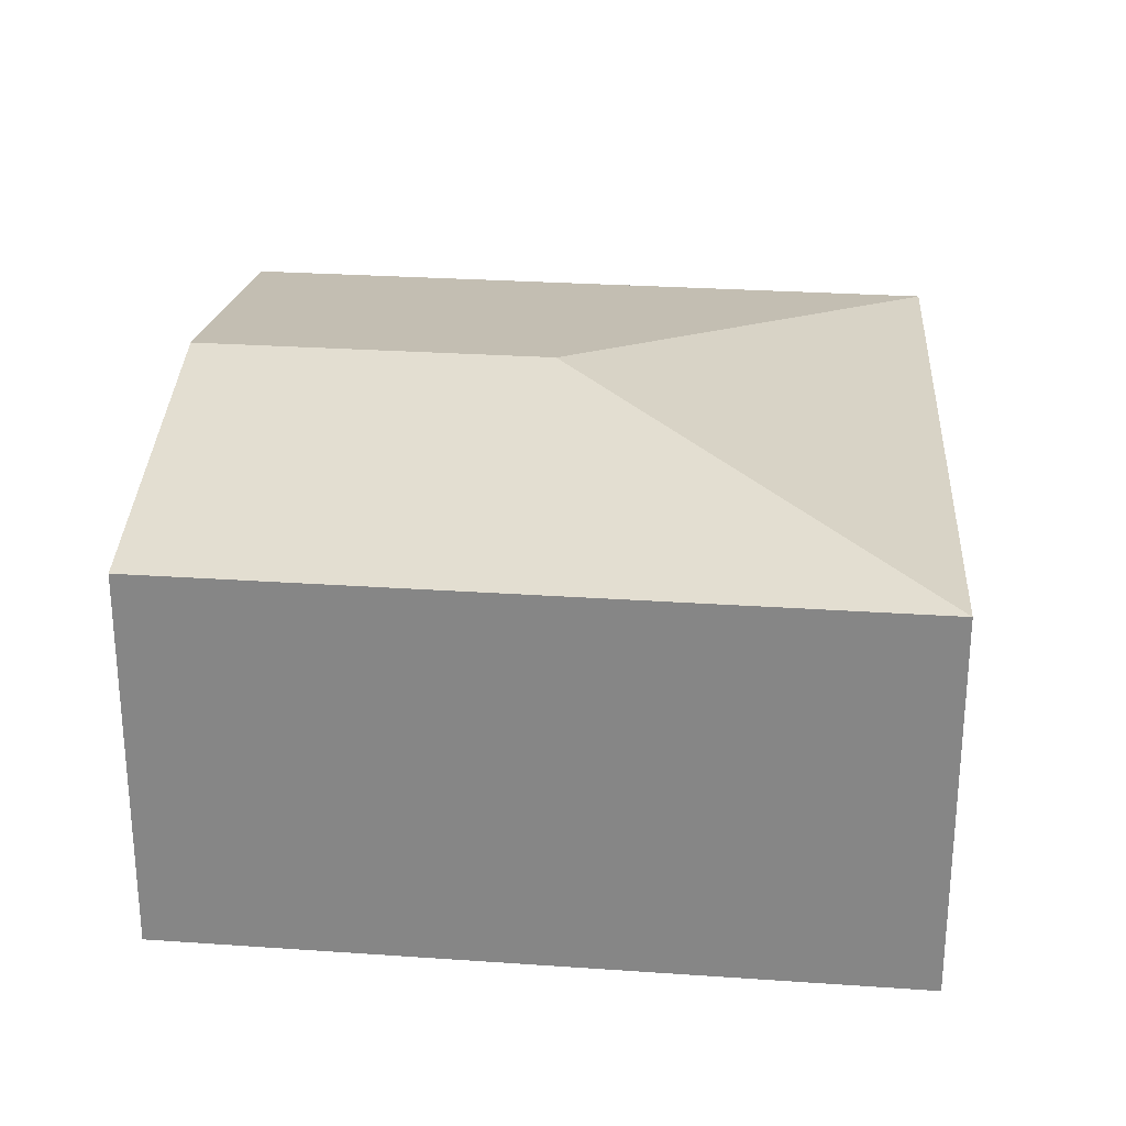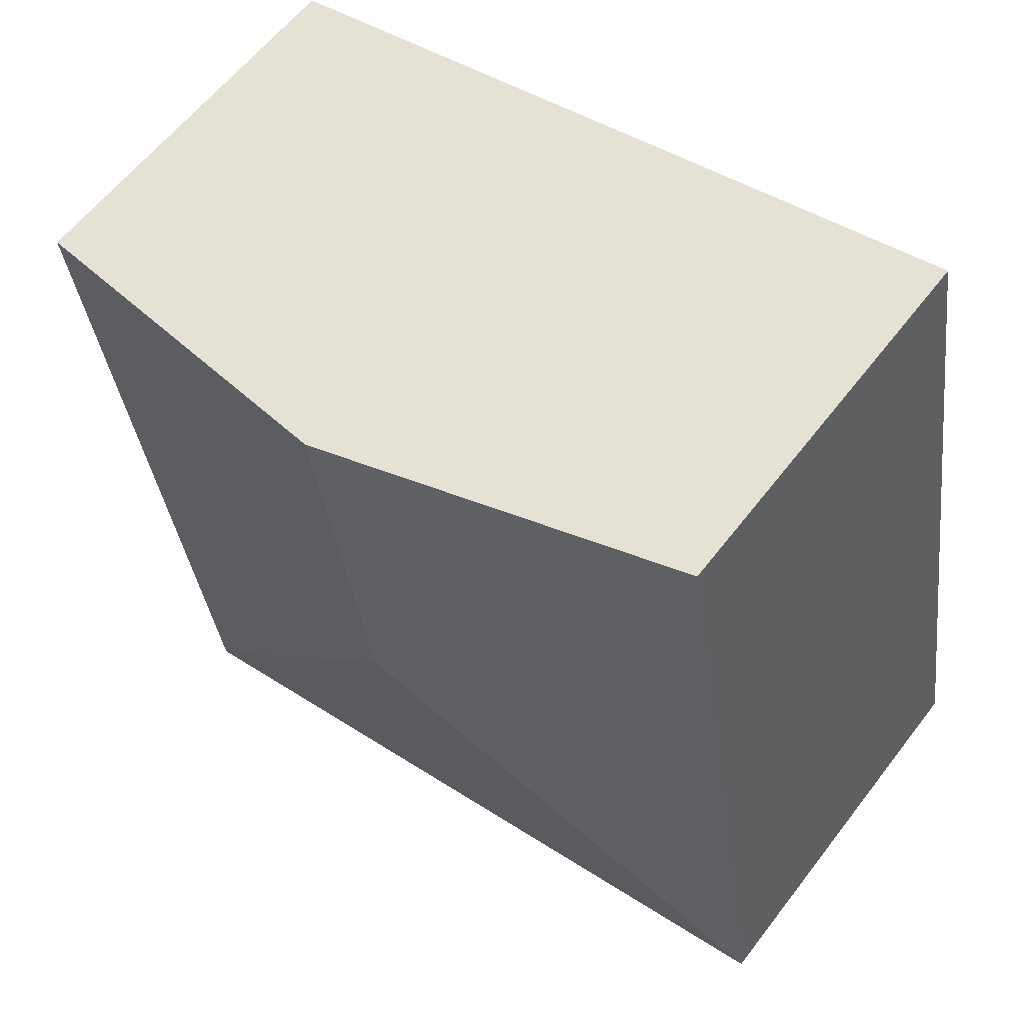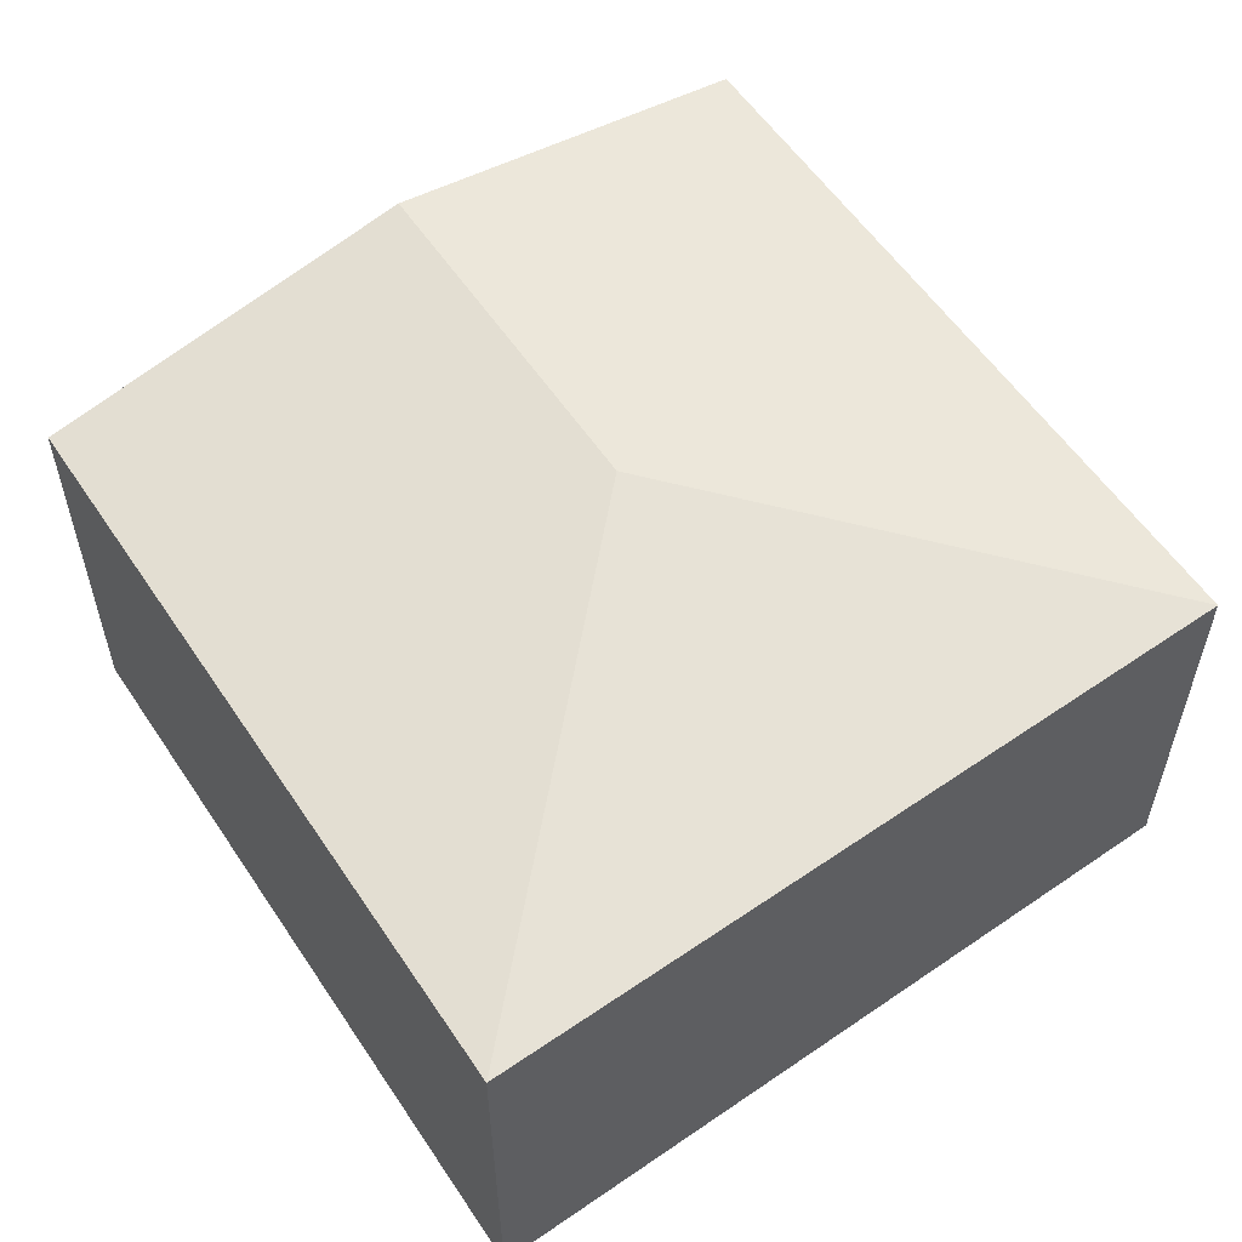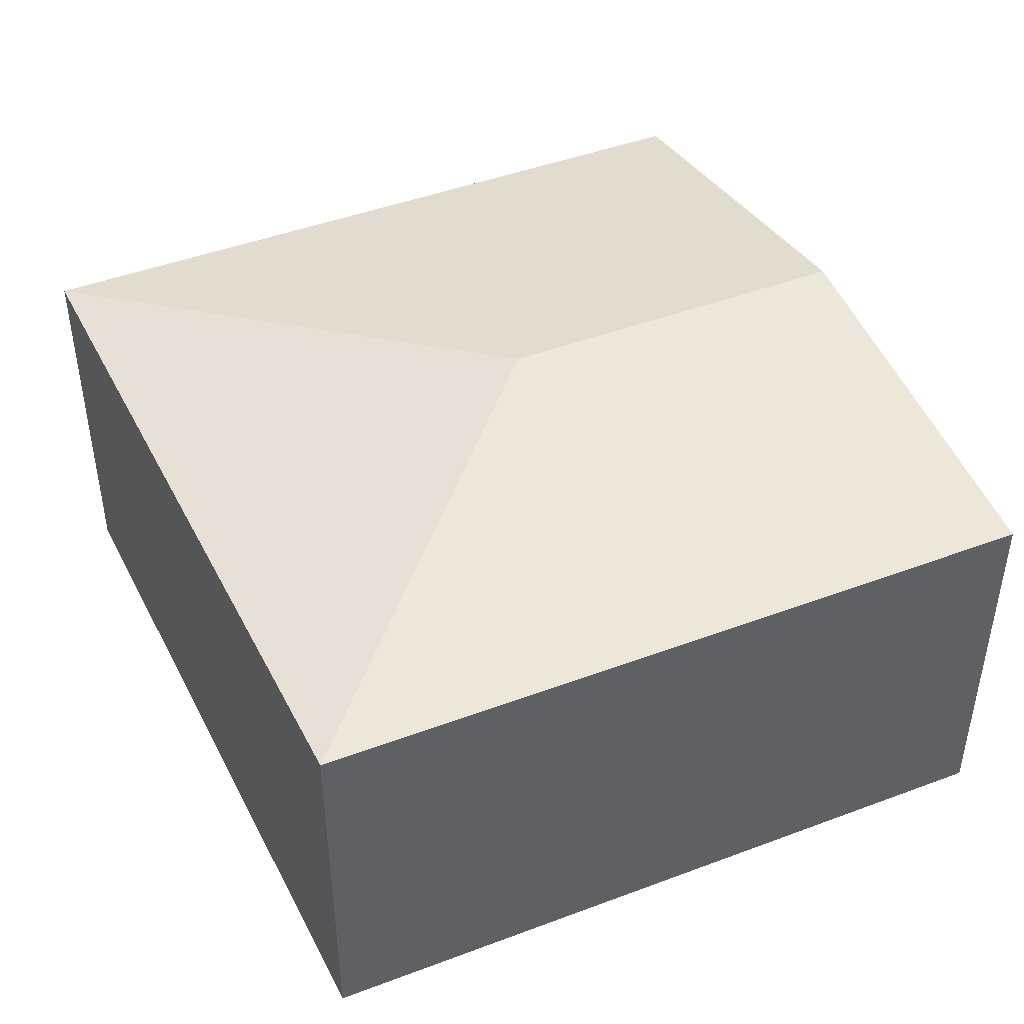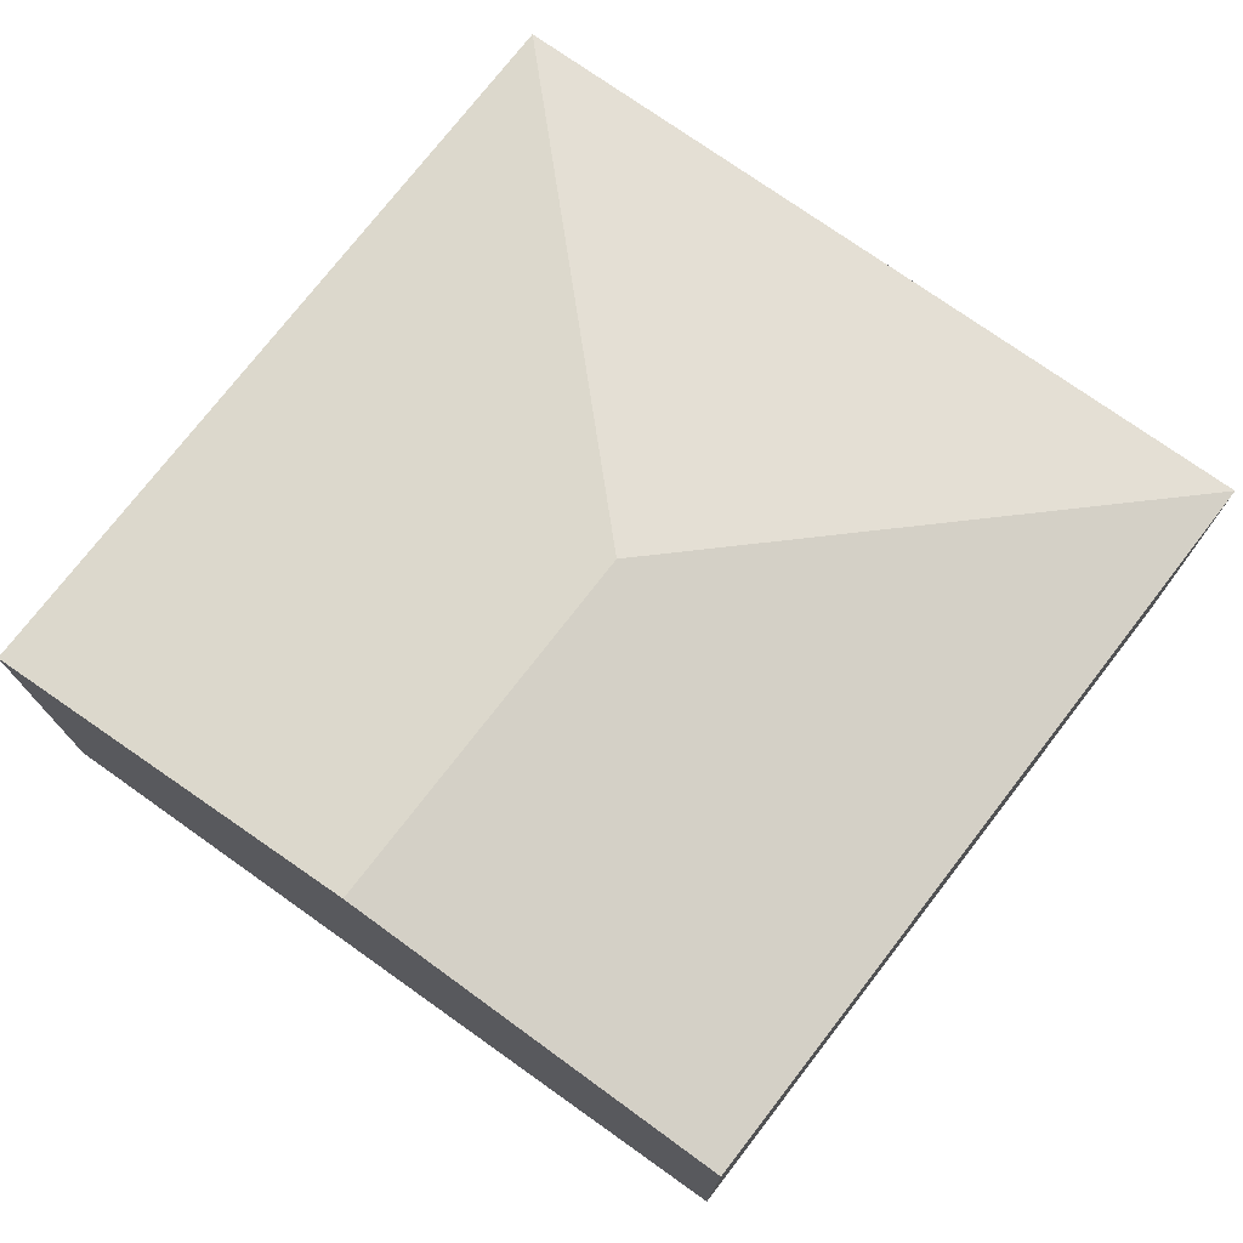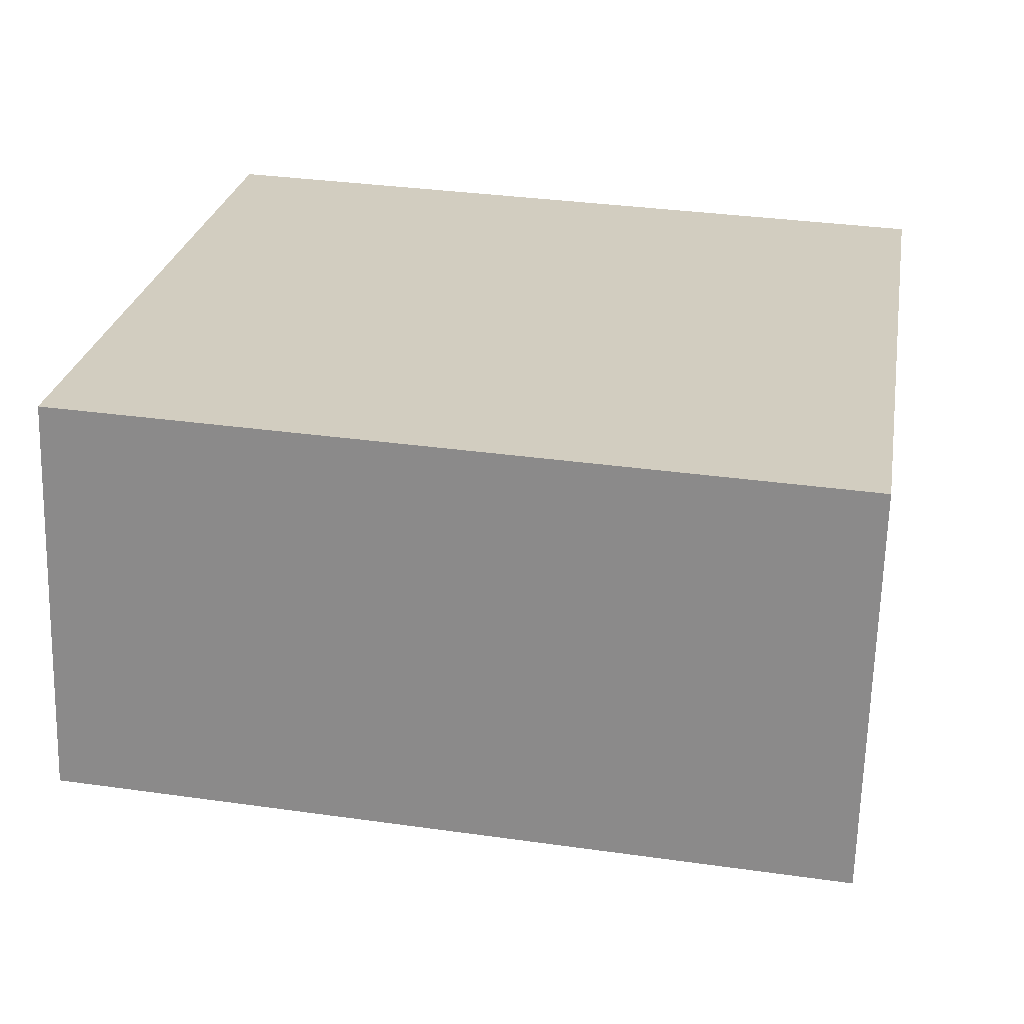
<metadata>
{"format":"obj","ext":"obj","renderer":"f3d","projection":"perspective","resolution":1024,"background":"white","views":[{"elev":26.9,"azim":105.2,"up":"+Y"},{"elev":59.9,"azim":-142.8,"up":"+Z"},{"elev":56.6,"azim":155.7,"up":"+Y"},{"elev":45.1,"azim":-104.5,"up":"+Y"},{"elev":75.1,"azim":46.7,"up":"+Y"},{"elev":-65.6,"azim":-1.5,"up":"+Z"}]}
</metadata>
<code>
v  2.667 2.463 3.61
v  0 2.112 1.293e-16
v  0.637 2.112 4.018
v  2.354 2.463 1.637
v  4.697 2.112 3.202
v  4.06 2.112 -0.816
v  0 0 0
v  0.637 -2.46e-16 4.018
v  2.667 -2.21e-16 3.61
v  4.697 -1.961e-16 3.202
v  4.06 4.997e-17 -0.816
g defaultobject
f 1 2 3
f 2 1 4
f 5 4 1
f 4 5 6
f 4 6 2
f 7 3 2
f 3 7 8
f 8 1 3
f 1 8 5
f 5 8 9
f 5 9 10
f 10 6 5
f 6 10 11
f 11 2 6
f 2 11 7
f 11 8 7
f 8 11 9
f 9 11 10

</code>
